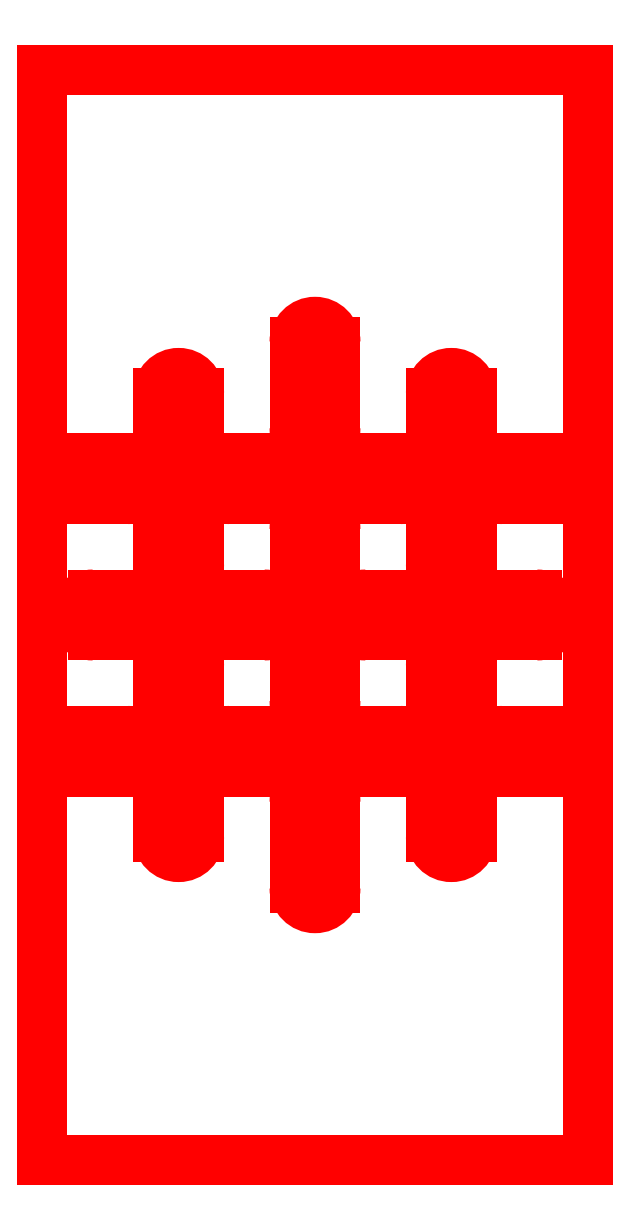
<metadata>
{"format":"dxf","ext":"dxf","renderer":"ezdxf+matplotlib","layout":"modelspace","background":"white","min_lineweight":24,"dpi":150}
</metadata>
<code>
0
SECTION
2
ENTITIES
0
LINE
8
TOP
10
0
20
31.5
30
0
11
6.25
21
31.5
31
0
0
LINE
8
TOP
10
0
20
28.5
30
0
11
6.25
21
28.5
31
0
0
LINE
8
TOP
10
13.75
20
31.5
30
0
11
26.25
21
31.5
31
0
0
LINE
8
TOP
10
13.75
20
28.5
30
0
11
26.25
21
28.5
31
0
0
LINE
8
TOP
10
33.75
20
31.5
30
0
11
40
21
31.5
31
0
0
LINE
8
TOP
10
33.75
20
28.5
30
0
11
40
21
28.5
31
0
0
LINE
8
TOP
10
3.75
20
41.5
30
0
11
16.25
21
41.5
31
0
0
LINE
8
TOP
10
3.75
20
38.5
30
0
11
16.25
21
38.5
31
0
0
LINE
8
TOP
10
23.75
20
41.5
30
0
11
36.25
21
41.5
31
0
0
LINE
8
TOP
10
23.75
20
38.5
30
0
11
36.25
21
38.5
31
0
0
LINE
8
TOP
10
0
20
51.5
30
0
11
6.25
21
51.5
31
0
0
LINE
8
TOP
10
0
20
48.5
30
0
11
6.25
21
48.5
31
0
0
LINE
8
TOP
10
13.75
20
51.5
30
0
11
26.25
21
51.5
31
0
0
LINE
8
TOP
10
13.75
20
48.5
30
0
11
26.25
21
48.5
31
0
0
LINE
8
TOP
10
33.75
20
51.5
30
0
11
40
21
51.5
31
0
0
LINE
8
TOP
10
33.75
20
48.5
30
0
11
40
21
48.5
31
0
0
LINE
8
TOP
10
11.5
20
23.75
30
0
11
11.5
21
36.25
31
0
0
LINE
8
TOP
10
8.5
20
23.75
30
0
11
8.5
21
36.25
31
0
0
LINE
8
TOP
10
11.5
20
43.75
30
0
11
11.5
21
56.25
31
0
0
LINE
8
TOP
10
8.5
20
43.75
30
0
11
8.5
21
56.25
31
0
0
LINE
8
TOP
10
21.5
20
20
30
0
11
21.5
21
26.25
31
0
0
LINE
8
TOP
10
18.5
20
20
30
0
11
18.5
21
26.25
31
0
0
LINE
8
TOP
10
21.5
20
33.75
30
0
11
21.5
21
46.25
31
0
0
LINE
8
TOP
10
18.5
20
33.75
30
0
11
18.5
21
46.25
31
0
0
LINE
8
TOP
10
21.5
20
53.75
30
0
11
21.5
21
60
31
0
0
LINE
8
TOP
10
18.5
20
53.75
30
0
11
18.5
21
60
31
0
0
LINE
8
TOP
10
31.5
20
23.75
30
0
11
31.5
21
36.25
31
0
0
LINE
8
TOP
10
28.5
20
23.75
30
0
11
28.5
21
36.25
31
0
0
LINE
8
TOP
10
31.5
20
43.75
30
0
11
31.5
21
56.25
31
0
0
LINE
8
TOP
10
28.5
20
43.75
30
0
11
28.5
21
56.25
31
0
0
LINE
8
TOP
10
0
20
0
30
0
11
40
21
0
31
0
0
LINE
8
TOP
10
40
20
0
30
0
11
40
21
28.5
31
0
0
LINE
8
TOP
10
40
20
31.5
30
0
11
40
21
48.5
31
0
0
LINE
8
TOP
10
40
20
51.5
30
0
11
40
21
80
31
0
0
LINE
8
TOP
10
40
20
80
30
0
11
0
21
80
31
0
0
LINE
8
TOP
10
0
20
0
30
0
11
0
21
28.5
31
0
0
LINE
8
TOP
10
0
20
31.5
30
0
11
0
21
48.5
31
0
0
LINE
8
TOP
10
0
20
51.5
30
0
11
0
21
80
31
0
0
ARC
8
TOP
10
6.25
20
30
30
0
40
1.5
50
-90
51
90
0
ARC
8
TOP
10
13.75
20
30
30
0
40
1.5
50
-270
51
-90
0
ARC
8
TOP
10
26.25
20
30
30
0
40
1.5
50
-90
51
90
0
ARC
8
TOP
10
33.75
20
30
30
0
40
1.5
50
-270
51
-90
0
ARC
8
TOP
10
3.75
20
40
30
0
40
1.5
50
-270
51
-90
0
ARC
8
TOP
10
16.25
20
40
30
0
40
1.5
50
-90
51
90
0
ARC
8
TOP
10
23.75
20
40
30
0
40
1.5
50
-270
51
-90
0
ARC
8
TOP
10
36.25
20
40
30
0
40
1.5
50
-90
51
90
0
ARC
8
TOP
10
6.25
20
50
30
0
40
1.5
50
-90
51
90
0
ARC
8
TOP
10
13.75
20
50
30
0
40
1.5
50
-270
51
-90
0
ARC
8
TOP
10
26.25
20
50
30
0
40
1.5
50
-90
51
90
0
ARC
8
TOP
10
33.75
20
50
30
0
40
1.5
50
-270
51
-90
0
ARC
8
TOP
10
10
20
23.75
30
0
40
1.5
50
-180
51
0
0
ARC
8
TOP
10
10
20
36.25
30
0
40
1.5
50
0
51
180
0
ARC
8
TOP
10
10
20
43.75
30
0
40
1.5
50
-180
51
0
0
ARC
8
TOP
10
10
20
56.25
30
0
40
1.5
50
0
51
180
0
ARC
8
TOP
10
20
20
20
30
0
40
1.5
50
-180
51
0
0
ARC
8
TOP
10
20
20
26.25
30
0
40
1.5
50
0
51
180
0
ARC
8
TOP
10
20
20
33.75
30
0
40
1.5
50
-180
51
0
0
ARC
8
TOP
10
20
20
46.25
30
0
40
1.5
50
0
51
180
0
ARC
8
TOP
10
20
20
53.75
30
0
40
1.5
50
-180
51
0
0
ARC
8
TOP
10
20
20
60
30
0
40
1.5
50
0
51
180
0
ARC
8
TOP
10
30
20
23.75
30
0
40
1.5
50
-180
51
0
0
ARC
8
TOP
10
30
20
36.25
30
0
40
1.5
50
0
51
180
0
ARC
8
TOP
10
30
20
43.75
30
0
40
1.5
50
-180
51
0
0
ARC
8
TOP
10
30
20
56.25
30
0
40
1.5
50
0
51
180
0
ENDSEC
0
EOF

</code>
